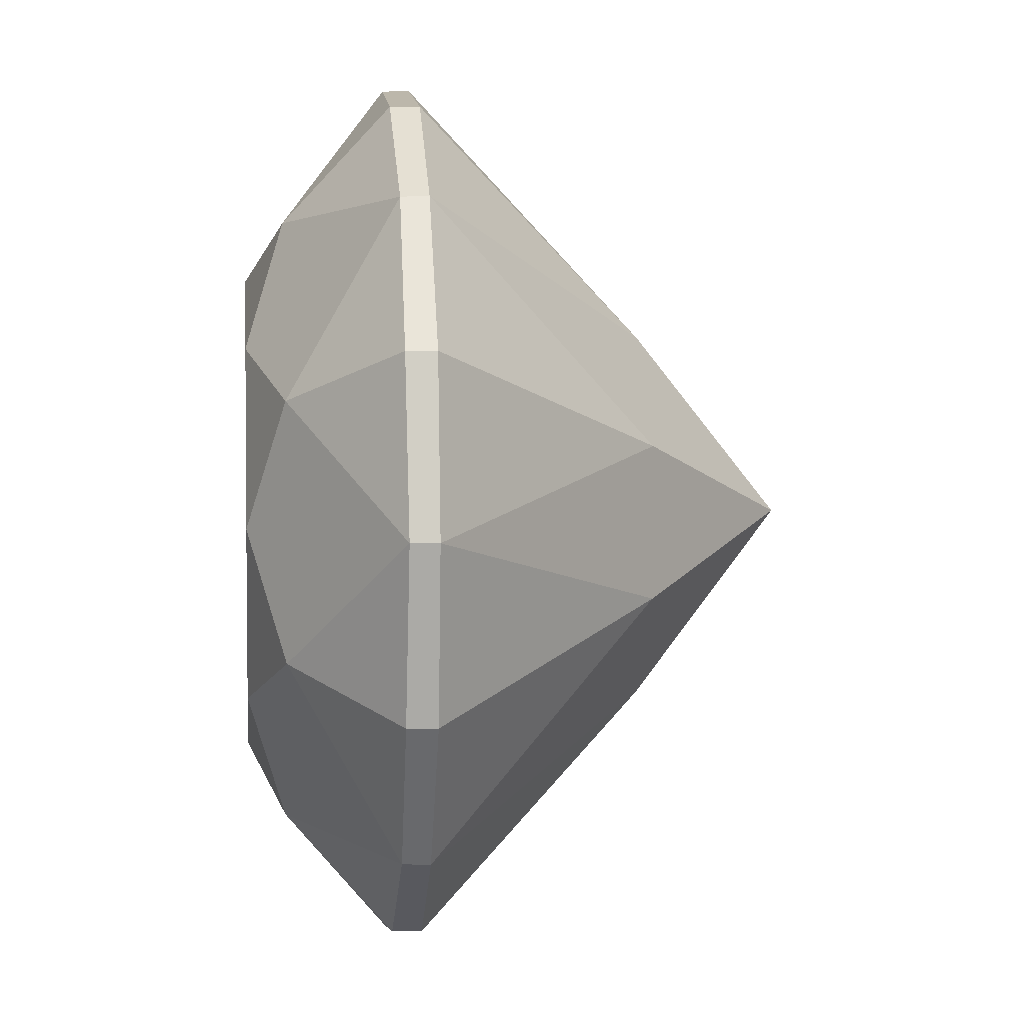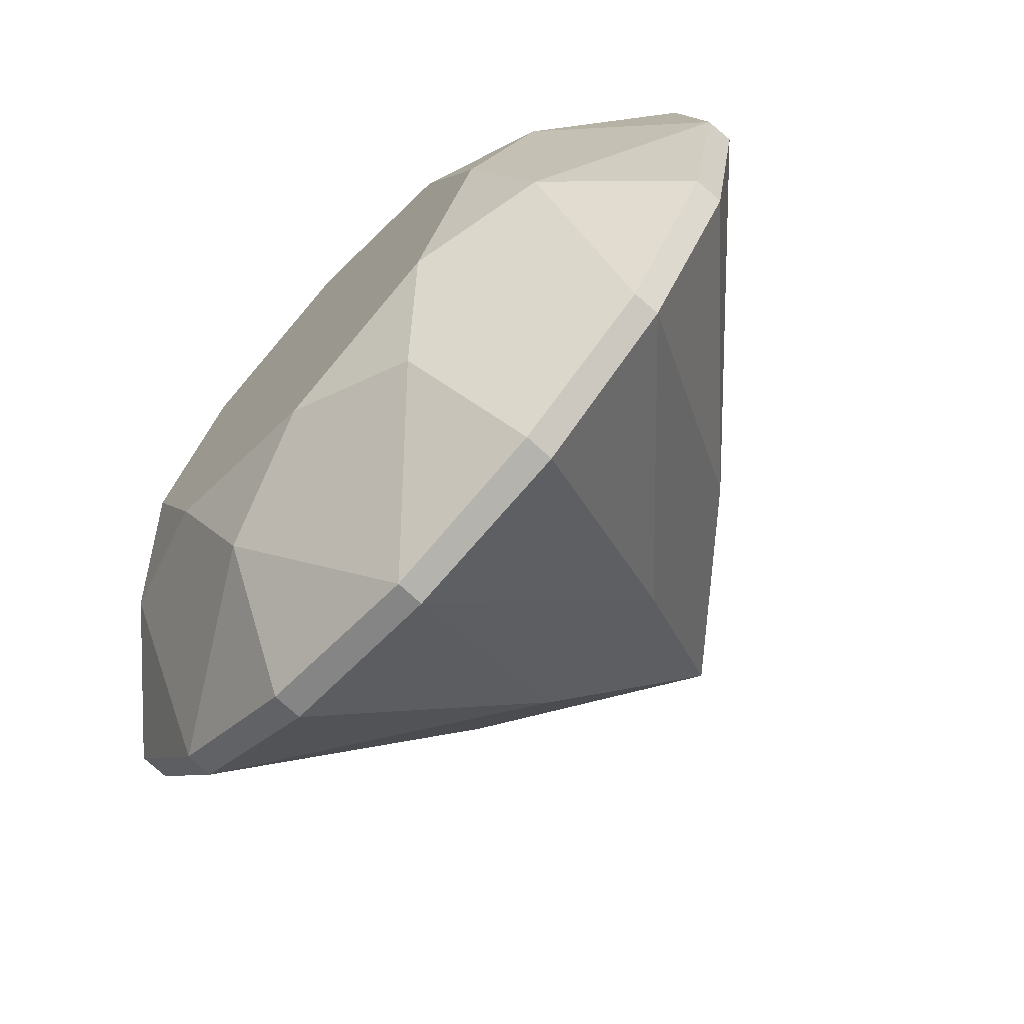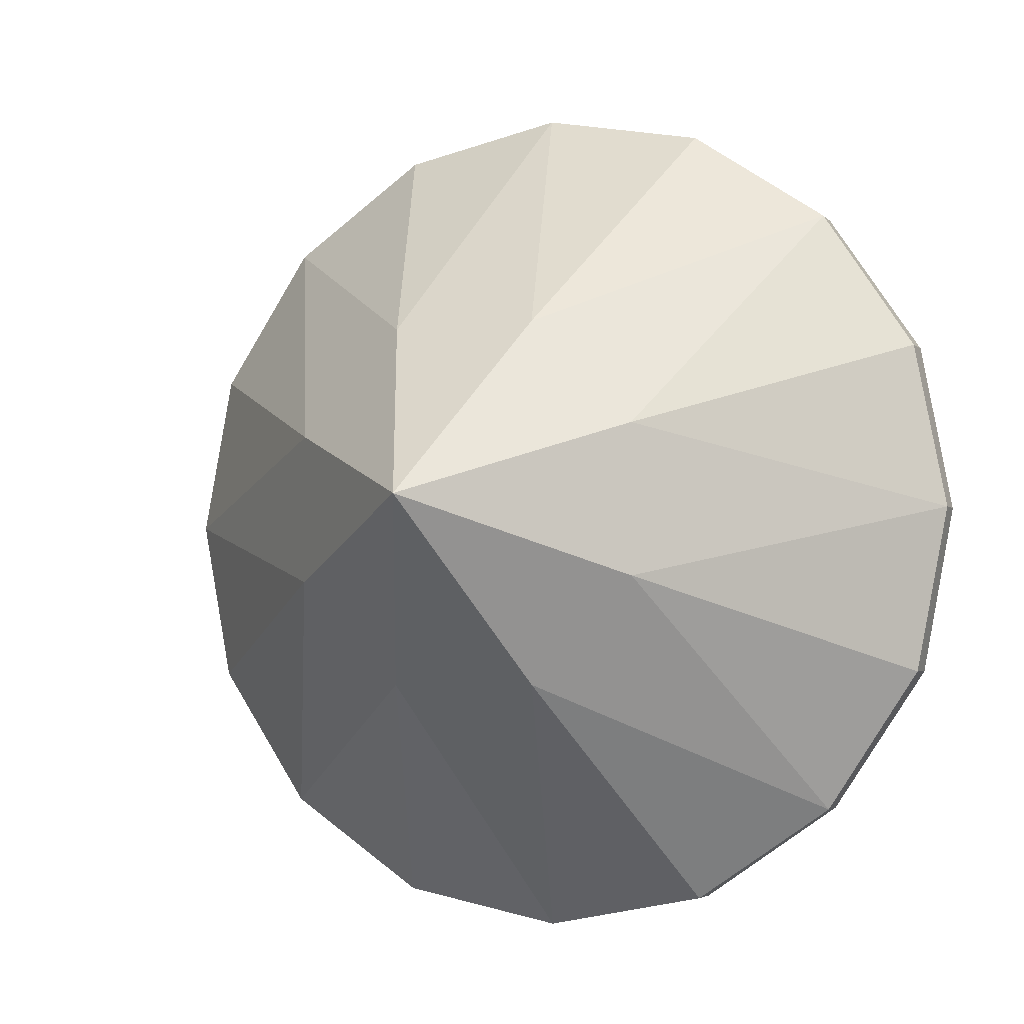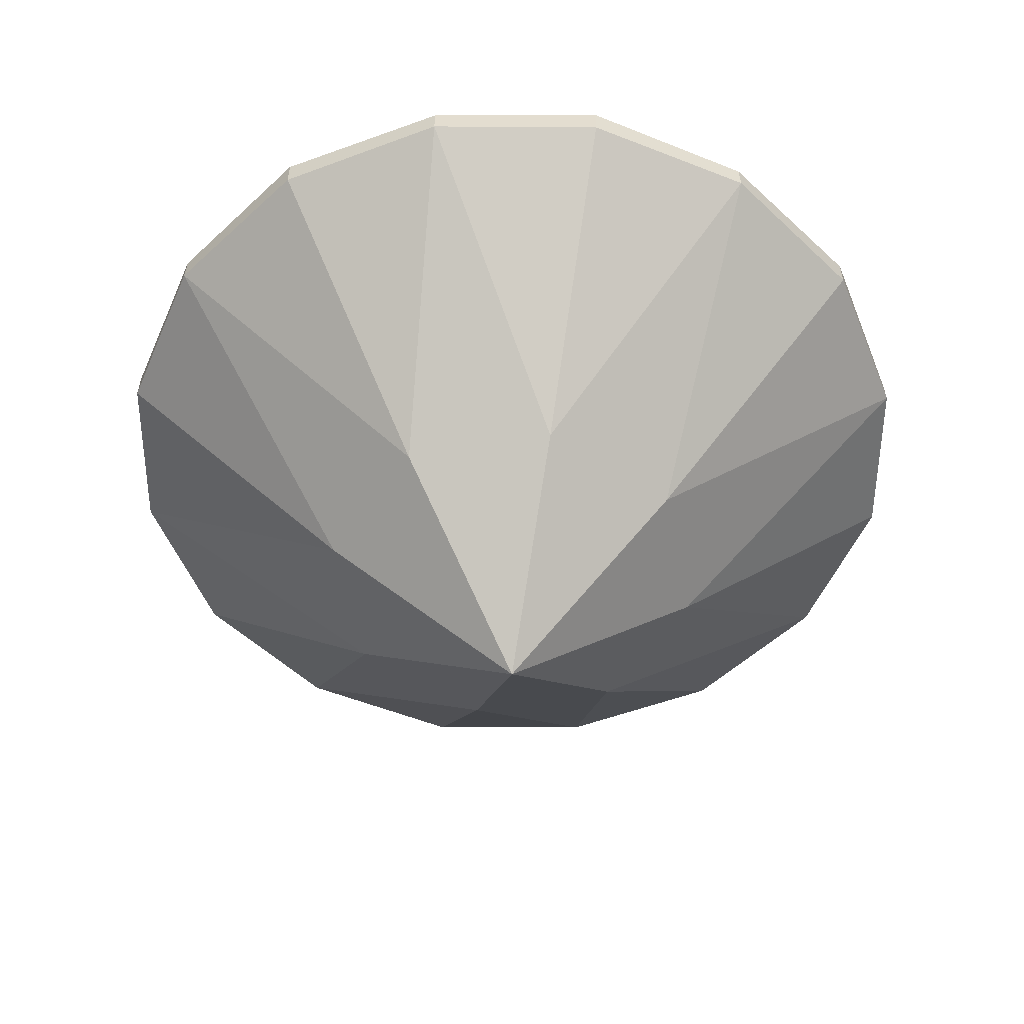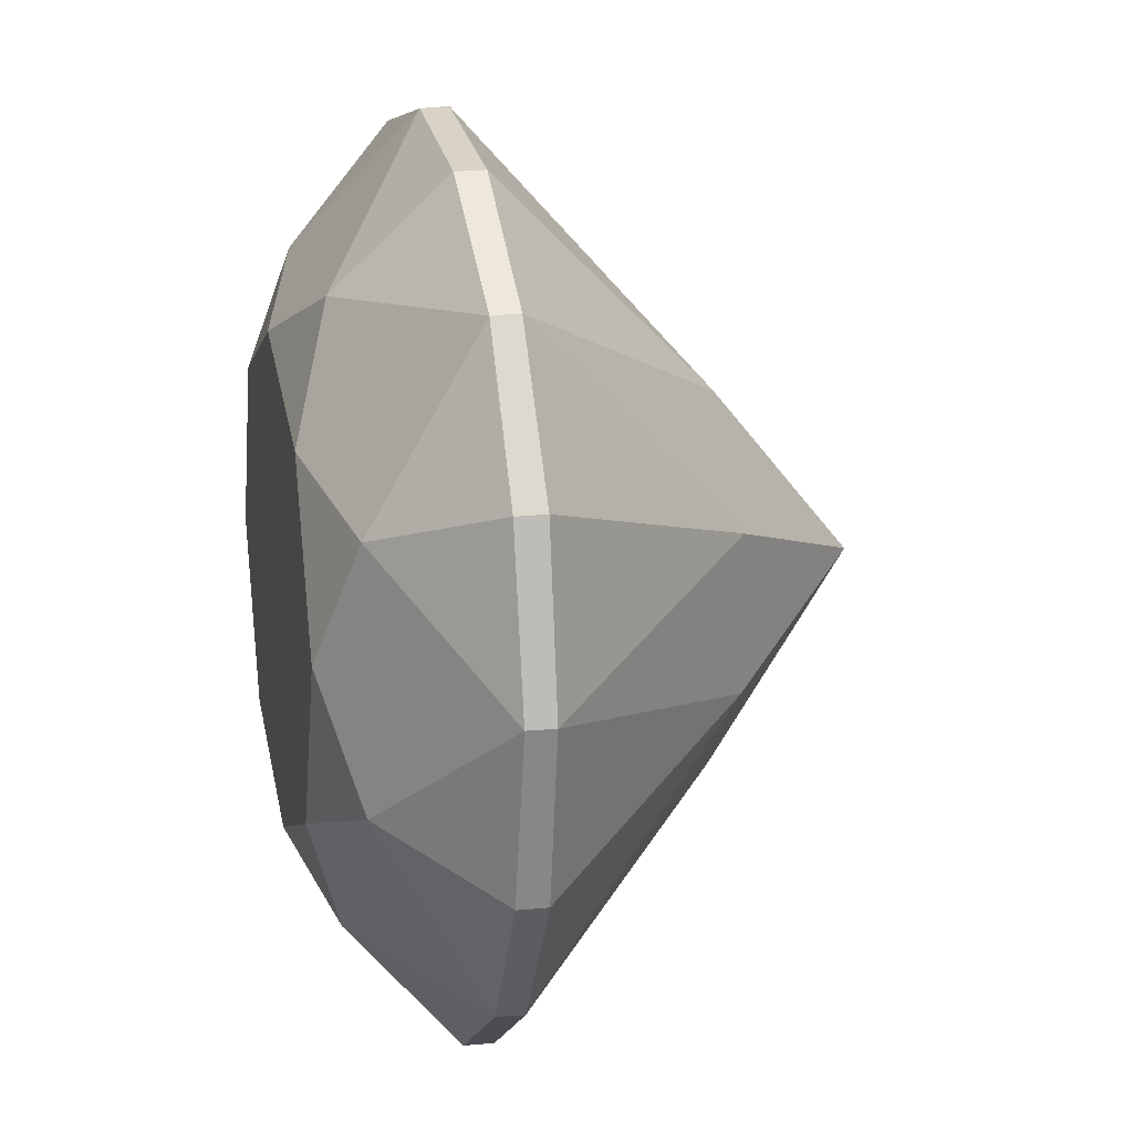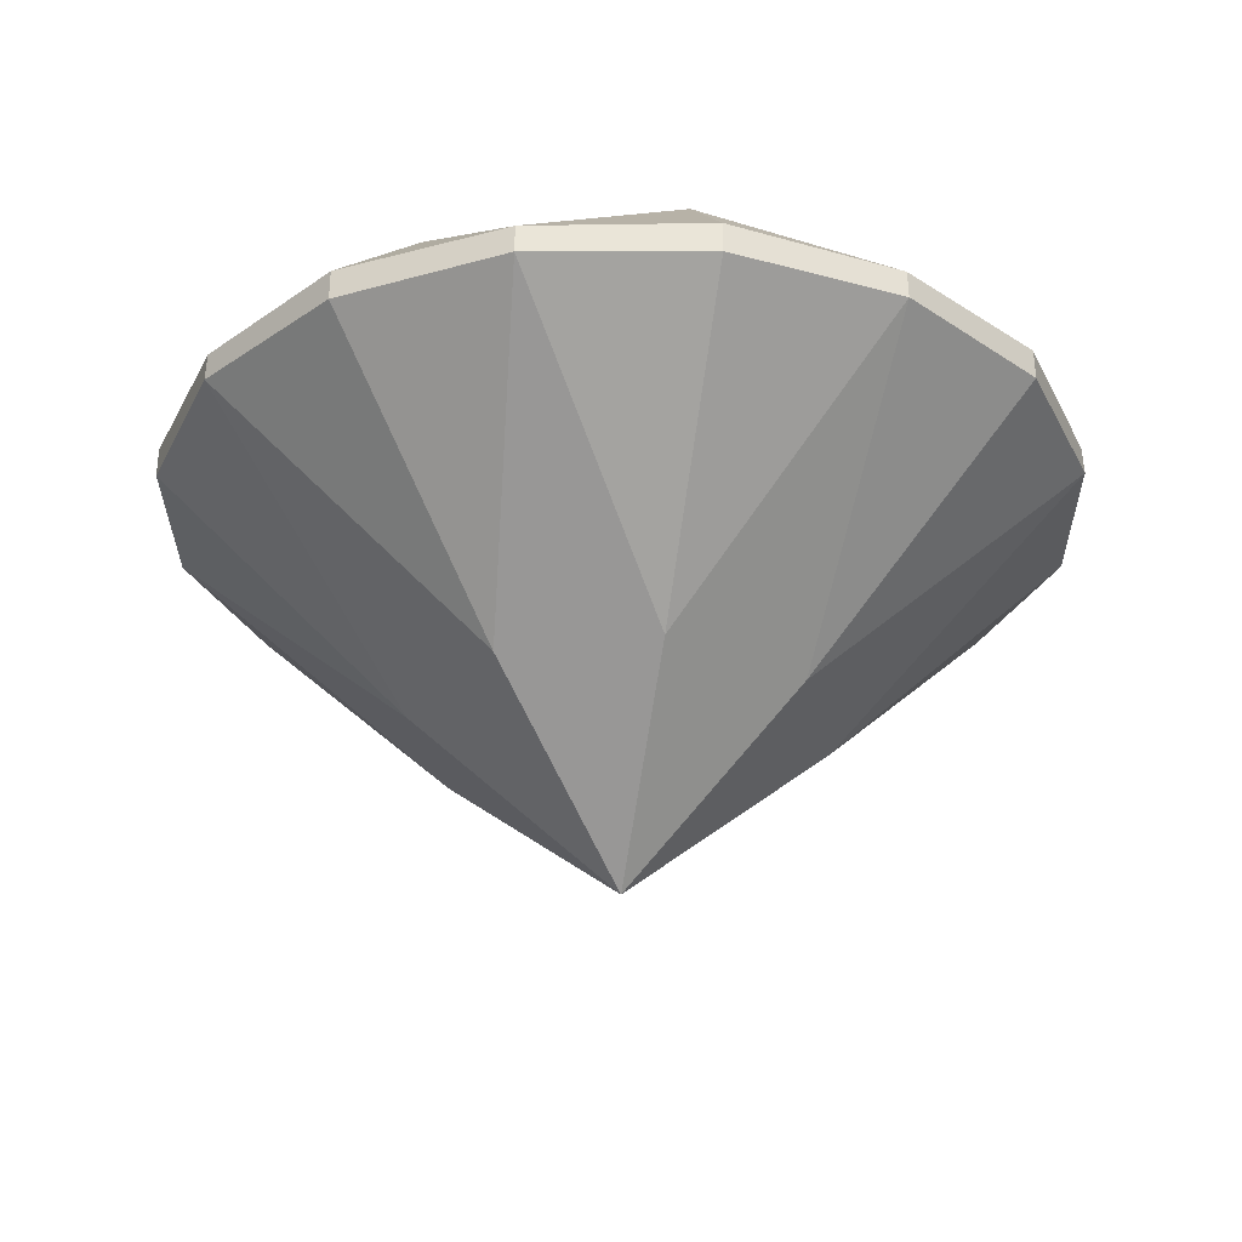
<metadata>
{"format":"obj","ext":"obj","renderer":"f3d","projection":"perspective","resolution":1024,"background":"white","views":[{"elev":3.5,"azim":-95.9,"up":"+Z"},{"elev":-70.1,"azim":-132.6,"up":"+Z"},{"elev":-4.1,"azim":24.1,"up":"+Z"},{"elev":-52.6,"azim":100.8,"up":"+Y"},{"elev":16.6,"azim":-103.0,"up":"+Z"},{"elev":-29.0,"azim":-168.5,"up":"+Y"}]}
</metadata>
<code>
o Gemstone_01.003
v 0.3207 0.2248 -0.1075
v 0.3207 0.2248 -0.1075
v 0.3207 0.2248 -0.1075
v 0.3207 0.2248 -0.1075
v 0.3207 0.2248 -0.1075
v 0.2636 0.2641 0.02288
v 0.2636 0.2641 0.02288
v 0.2636 0.2641 0.02288
v 0.2636 0.2641 0.02288
v 0.1882 0.2641 -0.1593
v 0.1882 0.2641 -0.1593
v 0.1882 0.2641 -0.1593
v 0.1882 0.2641 -0.1593
v 0.4389 0.1136 -0.1564
v 0.4389 0.1136 -0.1564
v 0.4389 0.1136 -0.1564
v 0.4389 0.1136 -0.1564
v 0.4733 0.112 0.02288
v 0.4733 0.112 0.02288
v 0.4733 0.112 0.02288
v 0.4733 0.112 0.02288
v 0.4733 0.112 0.02288
v 0.3365 0.112 -0.3076
v 0.3365 0.112 -0.3076
v 0.3365 0.112 -0.3076
v 0.3365 0.112 -0.3076
v 0.3365 0.112 -0.3076
v 0.3374 0.08307 -0.3085
v 0.3374 0.08307 -0.3085
v 0.3374 0.08307 -0.3085
v 0.3374 0.08307 -0.3085
v 0.3374 0.08307 -0.3085
v 0.1853 0.1136 -0.41
v 0.1853 0.1136 -0.41
v 0.1853 0.1136 -0.41
v 0.1853 0.1136 -0.41
v 0.1364 0.2248 -0.2918
v 0.1364 0.2248 -0.2918
v 0.1364 0.2248 -0.2918
v 0.1364 0.2248 -0.2918
v 0.1364 0.2248 -0.2918
v 0.006015 0.2641 -0.2347
v 0.006015 0.2641 -0.2347
v 0.006015 0.2641 -0.2347
v 0.006015 0.2641 -0.2347
v 0.006015 0.112 -0.4444
v 0.006015 0.112 -0.4444
v 0.006015 0.112 -0.4444
v 0.006015 0.112 -0.4444
v 0.006015 0.112 -0.4444
v -0.1733 0.1136 -0.41
v -0.1733 0.1136 -0.41
v -0.1733 0.1136 -0.41
v -0.1733 0.1136 -0.41
v 0.006015 0.08307 -0.4457
v 0.006015 0.08307 -0.4457
v 0.006015 0.08307 -0.4457
v 0.006015 0.08307 -0.4457
v 0.006015 0.08307 -0.4457
v -0.1243 0.2248 -0.2918
v -0.1243 0.2248 -0.2918
v -0.1243 0.2248 -0.2918
v -0.1243 0.2248 -0.2918
v -0.1243 0.2248 -0.2918
v -0.1761 0.2641 -0.1593
v -0.1761 0.2641 -0.1593
v -0.1761 0.2641 -0.1593
v -0.1761 0.2641 -0.1593
v -0.3244 0.112 -0.3076
v -0.3244 0.112 -0.3076
v -0.3244 0.112 -0.3076
v -0.3244 0.112 -0.3076
v -0.3244 0.112 -0.3076
v -0.4268 0.1136 -0.1564
v -0.4268 0.1136 -0.1564
v -0.4268 0.1136 -0.1564
v -0.4268 0.1136 -0.1564
v -0.3254 0.08307 -0.3085
v -0.3254 0.08307 -0.3085
v -0.3254 0.08307 -0.3085
v -0.3254 0.08307 -0.3085
v -0.3254 0.08307 -0.3085
v -0.3087 0.2248 -0.1075
v -0.3087 0.2248 -0.1075
v -0.3087 0.2248 -0.1075
v -0.3087 0.2248 -0.1075
v -0.3087 0.2248 -0.1075
v -0.2516 0.2641 0.02288
v -0.2516 0.2641 0.02288
v -0.2516 0.2641 0.02288
v -0.2516 0.2641 0.02288
v -0.4613 0.112 0.02288
v -0.4613 0.112 0.02288
v -0.4613 0.112 0.02288
v -0.4613 0.112 0.02288
v -0.4613 0.112 0.02288
v -0.4268 0.1136 0.2022
v -0.4268 0.1136 0.2022
v -0.4268 0.1136 0.2022
v -0.4268 0.1136 0.2022
v -0.4626 0.08307 0.02288
v -0.4626 0.08307 0.02288
v -0.4626 0.08307 0.02288
v -0.4626 0.08307 0.02288
v -0.4626 0.08307 0.02288
v -0.3087 0.2248 0.1532
v -0.3087 0.2248 0.1532
v -0.3087 0.2248 0.1532
v -0.3087 0.2248 0.1532
v -0.3087 0.2248 0.1532
v -0.1761 0.2641 0.205
v -0.1761 0.2641 0.205
v -0.1761 0.2641 0.205
v -0.1761 0.2641 0.205
v -0.3244 0.112 0.3533
v -0.3244 0.112 0.3533
v -0.3244 0.112 0.3533
v -0.3244 0.112 0.3533
v -0.3244 0.112 0.3533
v -0.1733 0.1136 0.4557
v -0.1733 0.1136 0.4557
v -0.1733 0.1136 0.4557
v -0.1733 0.1136 0.4557
v -0.3254 0.08307 0.3543
v -0.3254 0.08307 0.3543
v -0.3254 0.08307 0.3543
v -0.3254 0.08307 0.3543
v -0.3254 0.08307 0.3543
v -0.1243 0.2248 0.3376
v -0.1243 0.2248 0.3376
v -0.1243 0.2248 0.3376
v -0.1243 0.2248 0.3376
v -0.1243 0.2248 0.3376
v 0.006015 0.2641 0.2805
v 0.006015 0.2641 0.2805
v 0.006015 0.2641 0.2805
v 0.006015 0.2641 0.2805
v 0.006015 0.112 0.4902
v 0.006015 0.112 0.4902
v 0.006015 0.112 0.4902
v 0.006015 0.112 0.4902
v 0.006015 0.112 0.4902
v 0.1853 0.1136 0.4557
v 0.1853 0.1136 0.4557
v 0.1853 0.1136 0.4557
v 0.1853 0.1136 0.4557
v 0.006015 0.08307 0.4915
v 0.006015 0.08307 0.4915
v 0.006015 0.08307 0.4915
v 0.006015 0.08307 0.4915
v 0.006015 0.08307 0.4915
v 0.1364 0.2248 0.3376
v 0.1364 0.2248 0.3376
v 0.1364 0.2248 0.3376
v 0.1364 0.2248 0.3376
v 0.1364 0.2248 0.3376
v 0.1882 0.2641 0.205
v 0.1882 0.2641 0.205
v 0.1882 0.2641 0.205
v 0.1882 0.2641 0.205
v 0.3365 0.112 0.3533
v 0.3365 0.112 0.3533
v 0.3365 0.112 0.3533
v 0.3365 0.112 0.3533
v 0.3365 0.112 0.3533
v 0.3374 0.08307 0.3543
v 0.3374 0.08307 0.3543
v 0.3374 0.08307 0.3543
v 0.3374 0.08307 0.3543
v 0.3374 0.08307 0.3543
v 0.4389 0.1136 0.2022
v 0.4389 0.1136 0.2022
v 0.4389 0.1136 0.2022
v 0.4389 0.1136 0.2022
v 0.3207 0.2248 0.1532
v 0.3207 0.2248 0.1532
v 0.3207 0.2248 0.1532
v 0.3207 0.2248 0.1532
v 0.3207 0.2248 0.1532
v 0.4395 0.08247 0.2024
v 0.4395 0.08247 0.2024
v 0.4395 0.08247 0.2024
v 0.4395 0.08247 0.2024
v 0.4746 0.08307 0.02288
v 0.4746 0.08307 0.02288
v 0.4746 0.08307 0.02288
v 0.4746 0.08307 0.02288
v 0.4746 0.08307 0.02288
v 0.2004 -0.1613 0.1034
v 0.2004 -0.1613 0.1034
v 0.2004 -0.1613 0.1034
v 0.2004 -0.1613 0.1034
v 0.006015 -0.3288 0.02288
v 0.006015 -0.3288 0.02288
v 0.006015 -0.3288 0.02288
v 0.006015 -0.3288 0.02288
v 0.006015 -0.3288 0.02288
v 0.006015 -0.3288 0.02288
v 0.006015 -0.3288 0.02288
v 0.006015 -0.3288 0.02288
v 0.2004 -0.1613 -0.05765
v 0.2004 -0.1613 -0.05765
v 0.2004 -0.1613 -0.05765
v 0.2004 -0.1613 -0.05765
v -0.07451 -0.1613 0.2173
v -0.07451 -0.1613 0.2173
v -0.07451 -0.1613 0.2173
v -0.07451 -0.1613 0.2173
v -0.1884 -0.1613 -0.05765
v -0.1884 -0.1613 -0.05765
v -0.1884 -0.1613 -0.05765
v -0.1884 -0.1613 -0.05765
v 0.08654 -0.1613 -0.1715
v 0.08654 -0.1613 -0.1715
v 0.08654 -0.1613 -0.1715
v 0.08654 -0.1613 -0.1715
v 0.08654 -0.1613 0.2173
v 0.08654 -0.1613 0.2173
v 0.08654 -0.1613 0.2173
v 0.08654 -0.1613 0.2173
v -0.1884 -0.1613 0.1034
v -0.1884 -0.1613 0.1034
v -0.1884 -0.1613 0.1034
v -0.1884 -0.1613 0.1034
v -0.07451 -0.1613 -0.1715
v -0.07451 -0.1613 -0.1715
v -0.07451 -0.1613 -0.1715
v -0.07451 -0.1613 -0.1715
v -0.1735 0.08247 -0.4106
v -0.1735 0.08247 -0.4106
v -0.1735 0.08247 -0.4106
v -0.1735 0.08247 -0.4106
v -0.4274 0.08247 0.2024
v -0.4274 0.08247 0.2024
v -0.4274 0.08247 0.2024
v -0.4274 0.08247 0.2024
v 0.1856 0.08247 0.4563
v 0.1856 0.08247 0.4563
v 0.1856 0.08247 0.4563
v 0.1856 0.08247 0.4563
v 0.1856 0.08247 -0.4106
v 0.1856 0.08247 -0.4106
v 0.1856 0.08247 -0.4106
v 0.1856 0.08247 -0.4106
v -0.4274 0.08247 -0.1567
v -0.4274 0.08247 -0.1567
v -0.4274 0.08247 -0.1567
v -0.4274 0.08247 -0.1567
v -0.1735 0.08247 0.4563
v -0.1735 0.08247 0.4563
v -0.1735 0.08247 0.4563
v -0.1735 0.08247 0.4563
v 0.4395 0.08247 -0.1567
v 0.4395 0.08247 -0.1567
v 0.4395 0.08247 -0.1567
v 0.4395 0.08247 -0.1567
f 8 1 12
f 18 4 9
f 18 9 178
f 13 2 24
f 13 24 41
f 15 5 20
f 14 25 3
f 36 26 30
f 36 30 244
f 27 16 255
f 27 255 32
f 35 40 23
f 11 39 44
f 42 37 46
f 42 46 60
f 33 47 38
f 52 50 59
f 52 59 230
f 51 61 49
f 242 57 48
f 242 48 34
f 45 62 66
f 68 64 70
f 68 70 84
f 53 69 63
f 76 73 82
f 76 82 247
f 74 85 71
f 72 54 232
f 72 232 80
f 67 83 90
f 91 86 92
f 91 92 109
f 75 94 87
f 100 95 104
f 100 104 236
f 98 110 93
f 248 105 96
f 248 96 77
f 89 106 113
f 114 107 116
f 114 116 133
f 97 117 108
f 123 118 126
f 123 126 252
f 122 132 115
f 119 99 235
f 119 235 128
f 112 131 137
f 134 129 138
f 134 138 152
f 120 141 130
f 144 140 149
f 144 149 238
f 143 153 139
f 250 151 142
f 250 142 121
f 136 154 158
f 160 156 162
f 160 162 176
f 145 161 155
f 173 165 170
f 173 170 182
f 164 146 240
f 164 240 168
f 163 171 177
f 159 175 7
f 19 179 172
f 183 187 21
f 183 21 174
f 169 190 180
f 185 181 192
f 184 191 197
f 184 197 203
f 167 220 195
f 167 195 189
f 29 201 196
f 29 196 216
f 147 205 193
f 147 193 217
f 125 221 198
f 125 198 208
f 101 211 200
f 101 200 223
f 79 228 199
f 79 199 209
f 55 213 194
f 55 194 225
f 58 226 229
f 78 231 227
f 102 224 234
f 127 233 222
f 148 218 237
f 166 239 219
f 28 215 243
f 56 241 214
f 81 210 245
f 103 246 212
f 124 207 251
f 150 249 206
f 186 204 254
f 31 253 202
f 17 22 188
f 17 188 256
f 157 6 10
f 10 43 65
f 65 88 111
f 111 135 157
f 157 10 65
f 65 111 157

</code>
